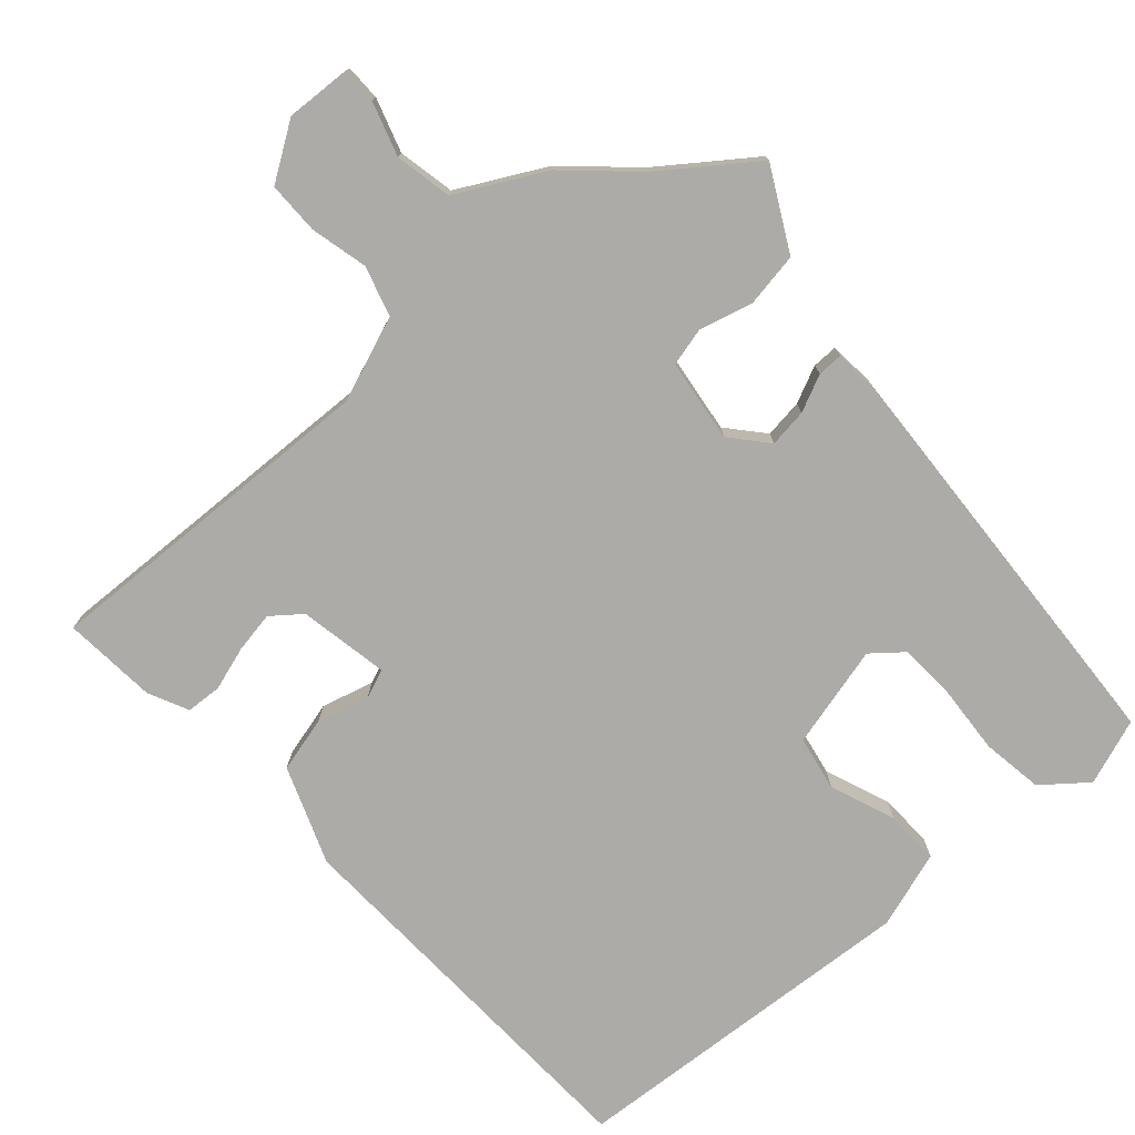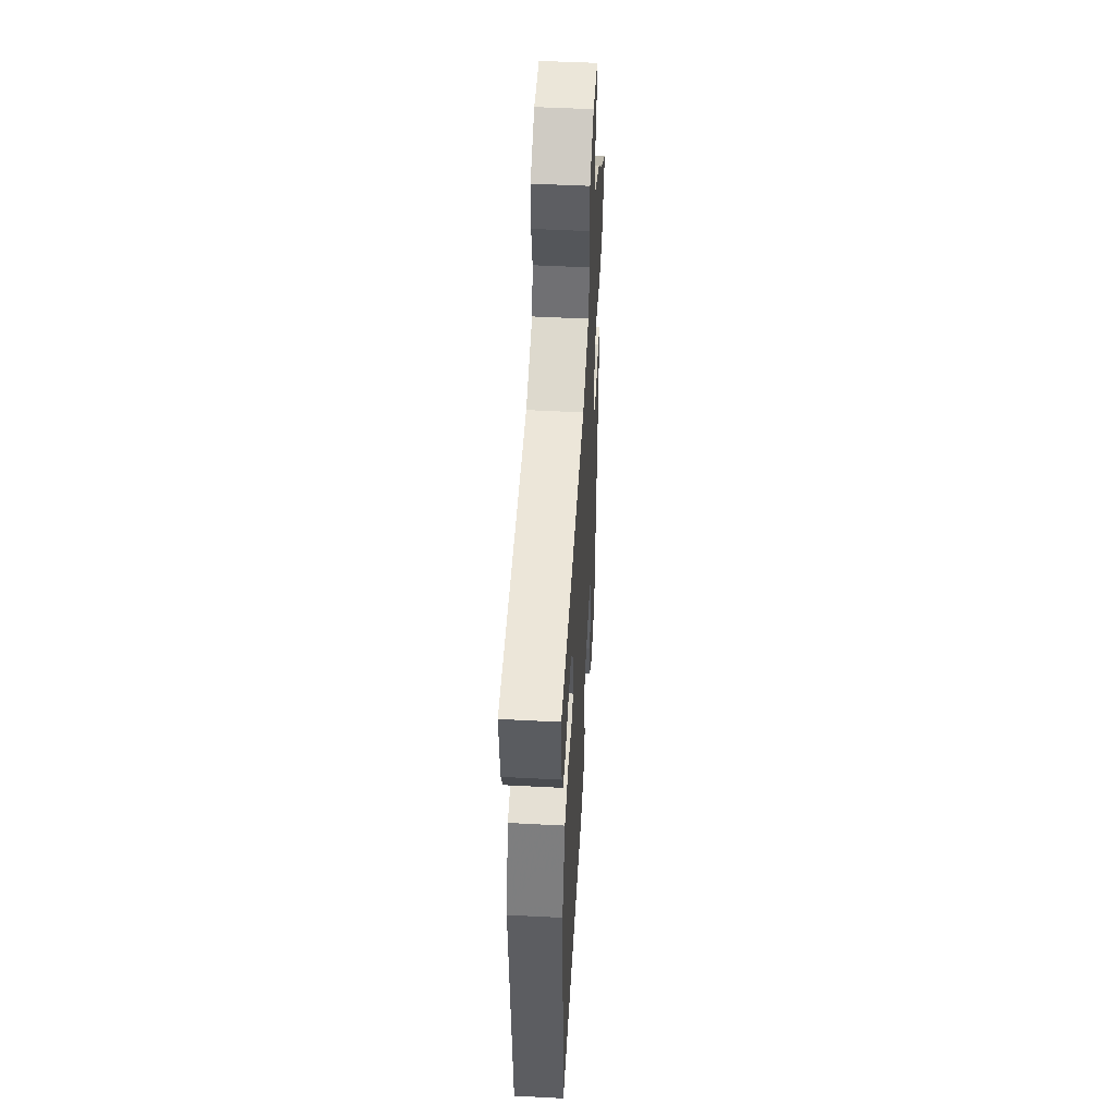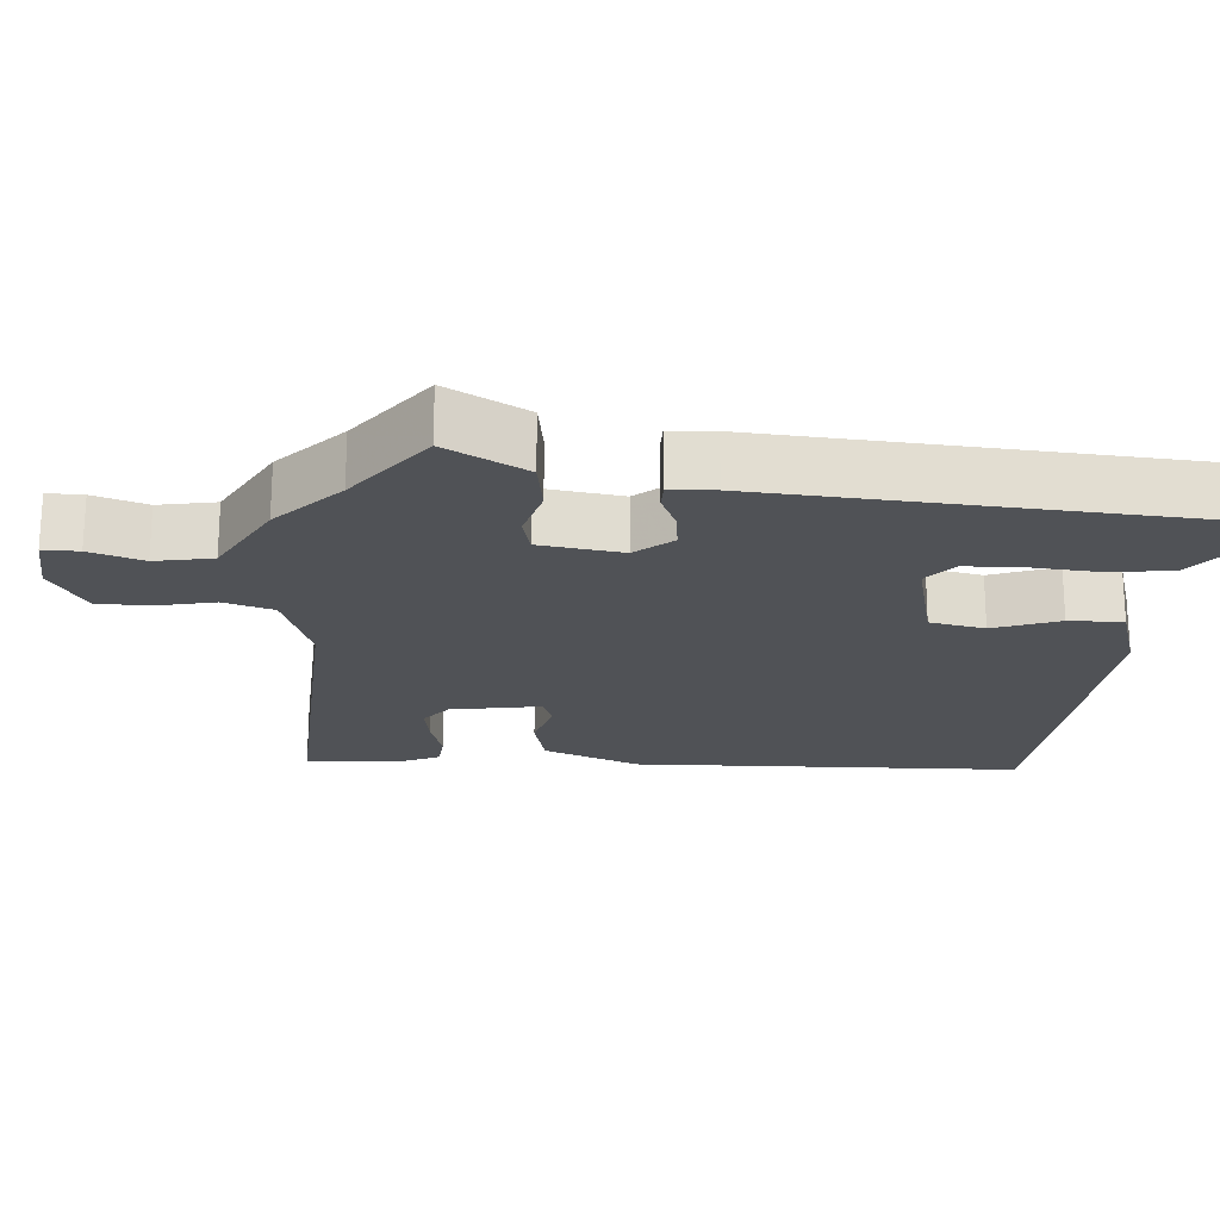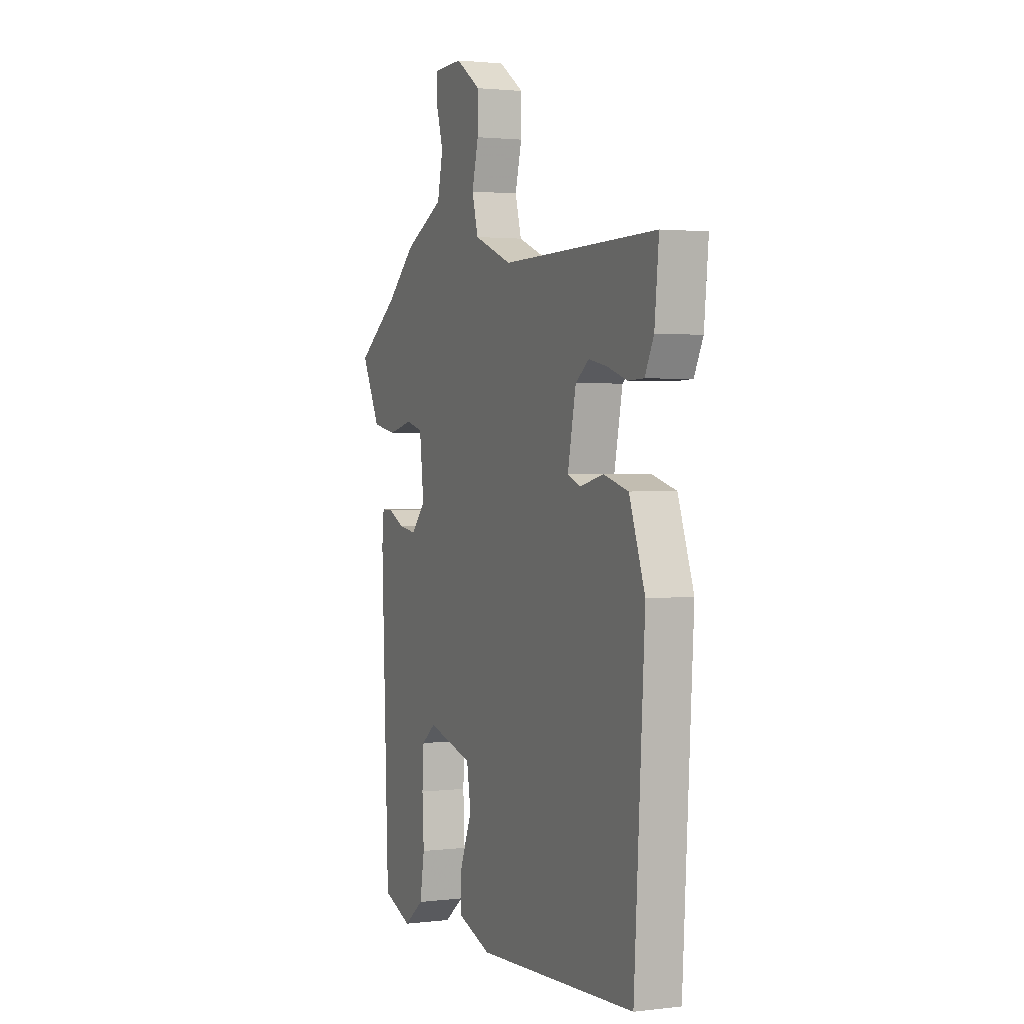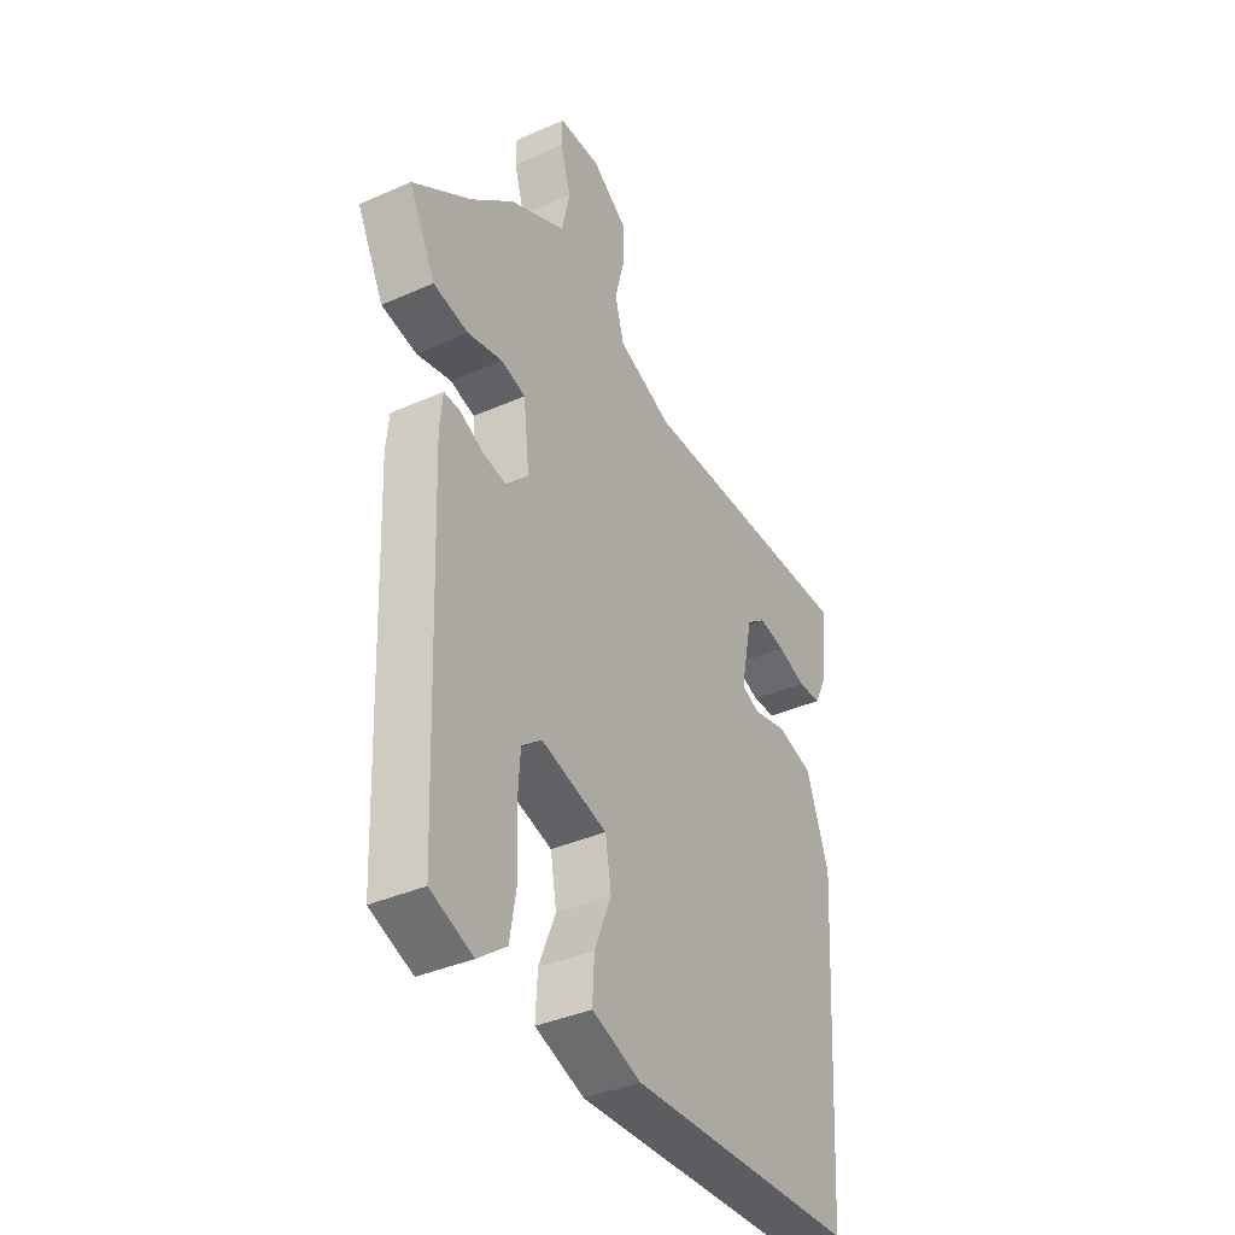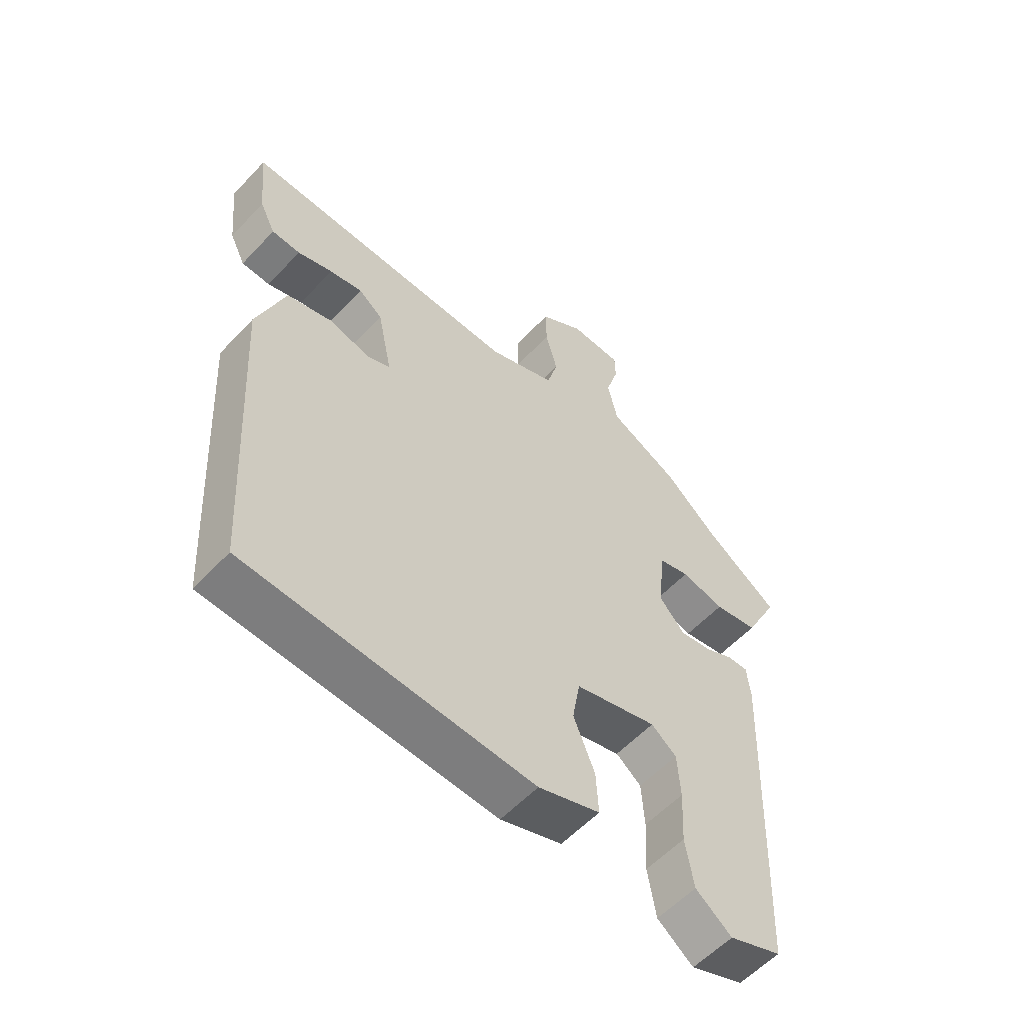
<metadata>
{"format":"obj","ext":"obj","renderer":"f3d","projection":"perspective","resolution":1024,"background":"white","views":[{"elev":-76.5,"azim":40.6,"up":"+Y"},{"elev":50.0,"azim":-86.7,"up":"+Z"},{"elev":-21.0,"azim":83.9,"up":"+Y"},{"elev":2.0,"azim":-113.3,"up":"+Z"},{"elev":-38.2,"azim":119.2,"up":"+Z"},{"elev":-57.3,"azim":-42.5,"up":"+Z"}]}
</metadata>
<code>
v -0.482 0.07 -0.493
v -0.514 0.07 0.042
v -0.466 0.07 0.176
v -0.39 0.07 0.197
v -0.318 0.07 0.179
v -0.279 0.07 0.195
v -0.304 0.07 0.318
v -0.345 0.07 0.349
v -0.401 0.07 0.338
v -0.461 0.07 0.318
v -0.51 0.07 0.32
v -0.537 0.07 0.375
v -0.55 0.07 0.504
v -0.074 0.07 0.495
v 0.042 0.07 0.541
v 0.061 0.07 0.61
v 0.041 0.07 0.688
v 0.04 0.07 0.76
v 0.116 0.07 0.812
v 0.205 0.07 0.809
v 0.206 0.07 0.76
v 0.184 0.07 0.686
v 0.201 0.07 0.608
v 0.321 0.07 0.547
v 0.412 0.07 0.466
v 0.538 0.07 0.377
v 0.481 0.07 0.265
v 0.406 0.07 0.251
v 0.332 0.07 0.269
v 0.28 0.07 0.255
v 0.267 0.07 0.141
v 0.311 0.07 0.092
v 0.364 0.07 0.1
v 0.414 0.07 0.124
v 0.449 0.07 0.125
v 0.455 0.07 0.064
v 0.432 0.07 -0.509
v 0.342 0.07 -0.543
v 0.281 0.07 -0.496
v 0.267 0.07 -0.412
v 0.272 0.07 -0.318
v 0.267 0.07 -0.24
v 0.224 0.07 -0.206
v 0.084 0.07 -0.244
v 0.071 0.07 -0.32
v 0.107 0.07 -0.409
v 0.111 0.07 -0.483
v 0.006 0.07 -0.519
v -0.482 0 -0.493
v -0.514 0 0.042
v -0.466 0 0.176
v -0.39 0 0.197
v -0.318 0 0.179
v -0.279 0 0.195
v -0.304 0 0.318
v -0.345 0 0.349
v -0.401 0 0.338
v -0.461 0 0.318
v -0.51 0 0.32
v -0.537 0 0.375
v -0.55 0 0.504
v -0.074 0 0.495
v 0.042 0 0.541
v 0.061 0 0.61
v 0.041 0 0.688
v 0.04 0 0.76
v 0.116 0 0.812
v 0.205 0 0.809
v 0.206 0 0.76
v 0.184 0 0.686
v 0.201 0 0.608
v 0.321 0 0.547
v 0.412 0 0.466
v 0.538 0 0.377
v 0.481 0 0.265
v 0.406 0 0.251
v 0.332 0 0.269
v 0.28 0 0.255
v 0.267 0 0.141
v 0.311 0 0.092
v 0.364 0 0.1
v 0.414 0 0.124
v 0.449 0 0.125
v 0.455 0 0.064
v 0.432 0 -0.509
v 0.342 0 -0.543
v 0.281 0 -0.496
v 0.267 0 -0.412
v 0.272 0 -0.318
v 0.267 0 -0.24
v 0.224 0 -0.206
v 0.084 0 -0.244
v 0.071 0 -0.32
v 0.107 0 -0.409
v 0.111 0 -0.483
v 0.006 0 -0.519
f 3 4 5
f 2 3 5
f 1 2 5
f 48 1 5
f 47 48 5
f 46 47 5
f 45 46 5
f 44 45 5 6
f 43 44 6 7
f 42 43 7
f 39 40 41
f 38 39 41
f 37 38 41
f 36 37 41
f 35 36 41
f 34 35 41
f 33 34 41
f 32 33 41 42
f 31 32 42 7
f 27 28 29
f 26 27 29
f 25 26 29
f 25 29 30
f 24 25 30
f 23 24 30
f 20 21 22
f 19 20 22
f 18 19 22
f 17 18 22
f 16 17 22
f 15 16 22 23
f 12 13 14
f 11 12 14
f 10 11 14
f 9 10 14
f 8 9 14 15
f 23 30 31
f 15 23 31
f 8 15 31
f 7 8 31
f 53 52 51
f 53 51 50
f 53 50 49
f 53 49 96
f 53 96 95
f 53 95 94
f 53 94 93
f 54 53 93 92
f 55 54 92 91
f 55 91 90
f 89 88 87
f 89 87 86
f 89 86 85
f 89 85 84
f 89 84 83
f 89 83 82
f 89 82 81
f 90 89 81 80
f 55 90 80 79
f 77 76 75
f 77 75 74
f 77 74 73
f 78 77 73
f 78 73 72
f 78 72 71
f 70 69 68
f 70 68 67
f 70 67 66
f 70 66 65
f 70 65 64
f 71 70 64 63
f 62 61 60
f 62 60 59
f 62 59 58
f 62 58 57
f 63 62 57 56
f 79 78 71
f 79 71 63
f 79 63 56
f 79 56 55
f 1 49 50 2
f 2 50 51 3
f 3 51 52 4
f 4 52 53 5
f 5 53 54 6
f 6 54 55 7
f 7 55 56 8
f 8 56 57 9
f 9 57 58 10
f 10 58 59 11
f 11 59 60 12
f 12 60 61 13
f 13 61 62 14
f 14 62 63 15
f 15 63 64 16
f 16 64 65 17
f 17 65 66 18
f 18 66 67 19
f 19 67 68 20
f 20 68 69 21
f 21 69 70 22
f 22 70 71 23
f 23 71 72 24
f 24 72 73 25
f 25 73 74 26
f 26 74 75 27
f 27 75 76 28
f 28 76 77 29
f 29 77 78 30
f 30 78 79 31
f 31 79 80 32
f 32 80 81 33
f 33 81 82 34
f 34 82 83 35
f 35 83 84 36
f 36 84 85 37
f 37 85 86 38
f 38 86 87 39
f 39 87 88 40
f 40 88 89 41
f 41 89 90 42
f 42 90 91 43
f 43 91 92 44
f 44 92 93 45
f 45 93 94 46
f 46 94 95 47
f 47 95 96 48
f 48 96 49 1

</code>
